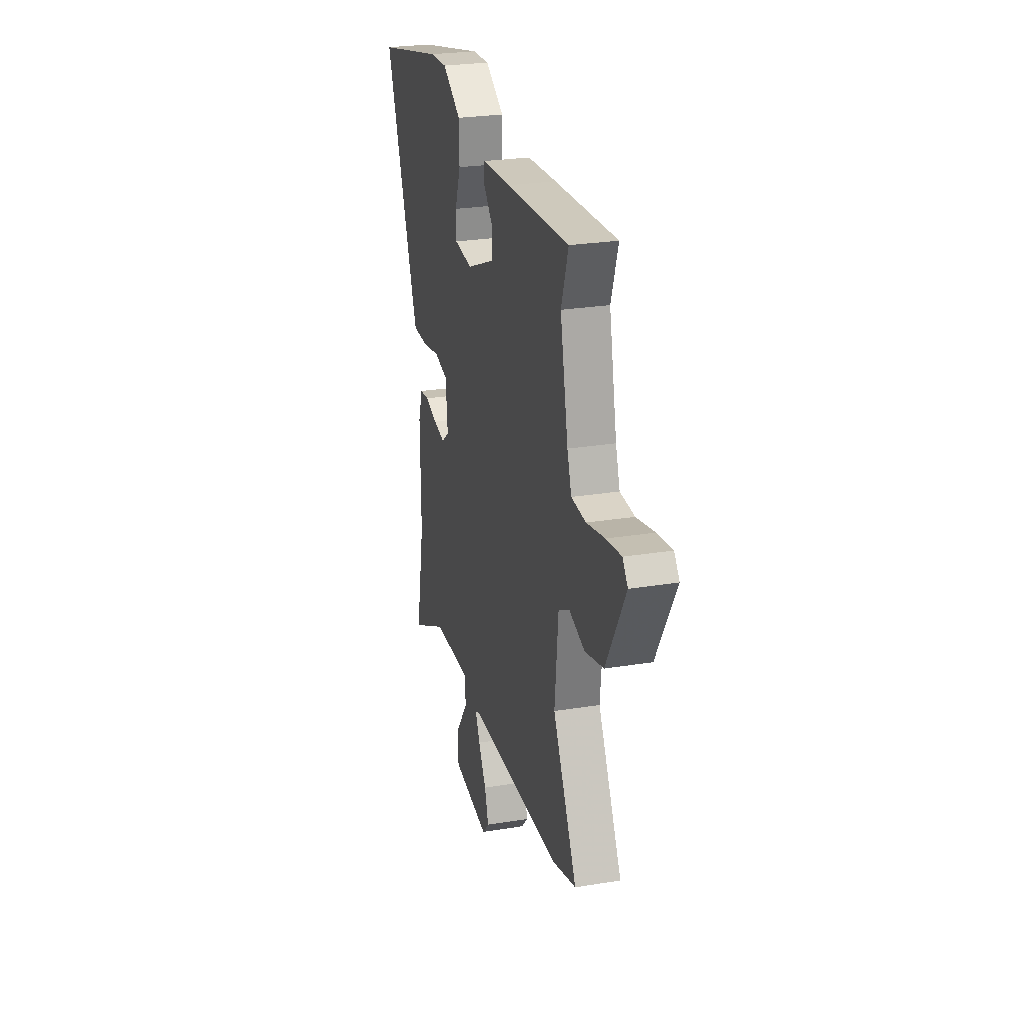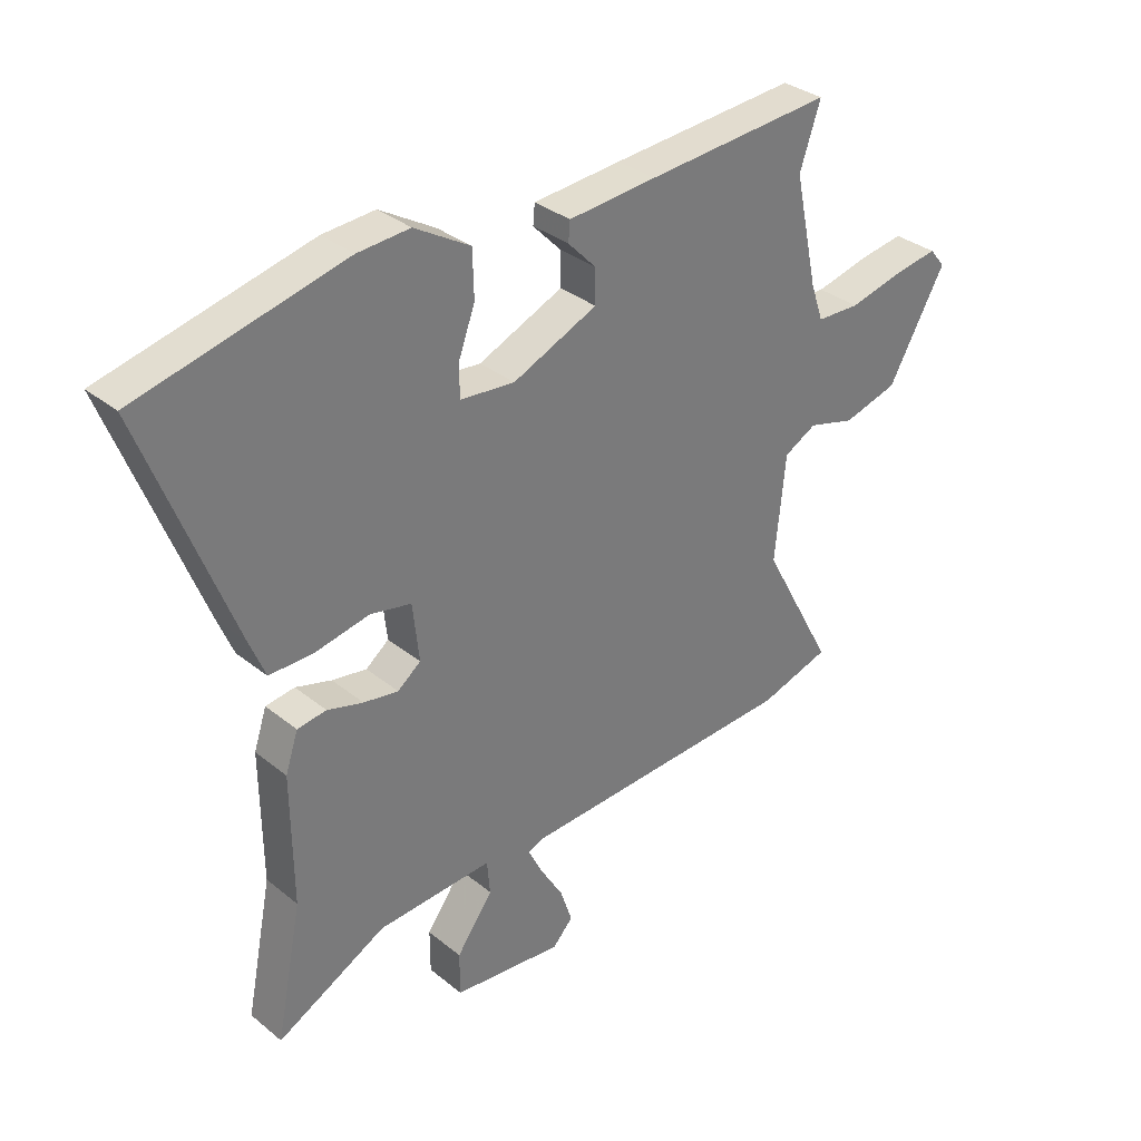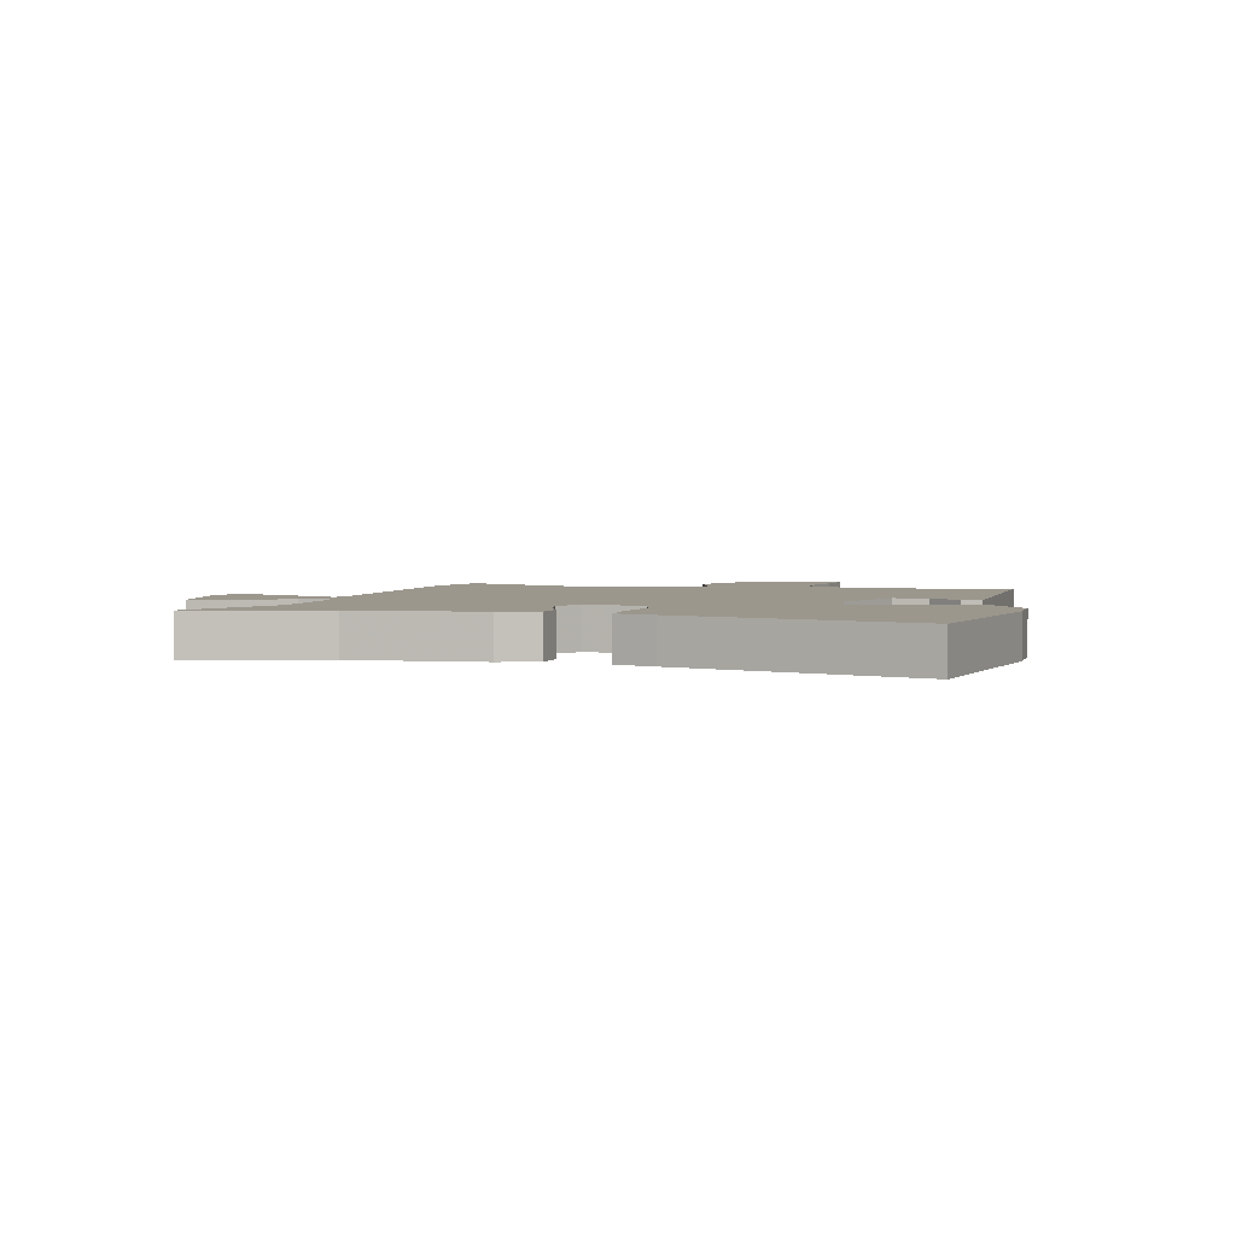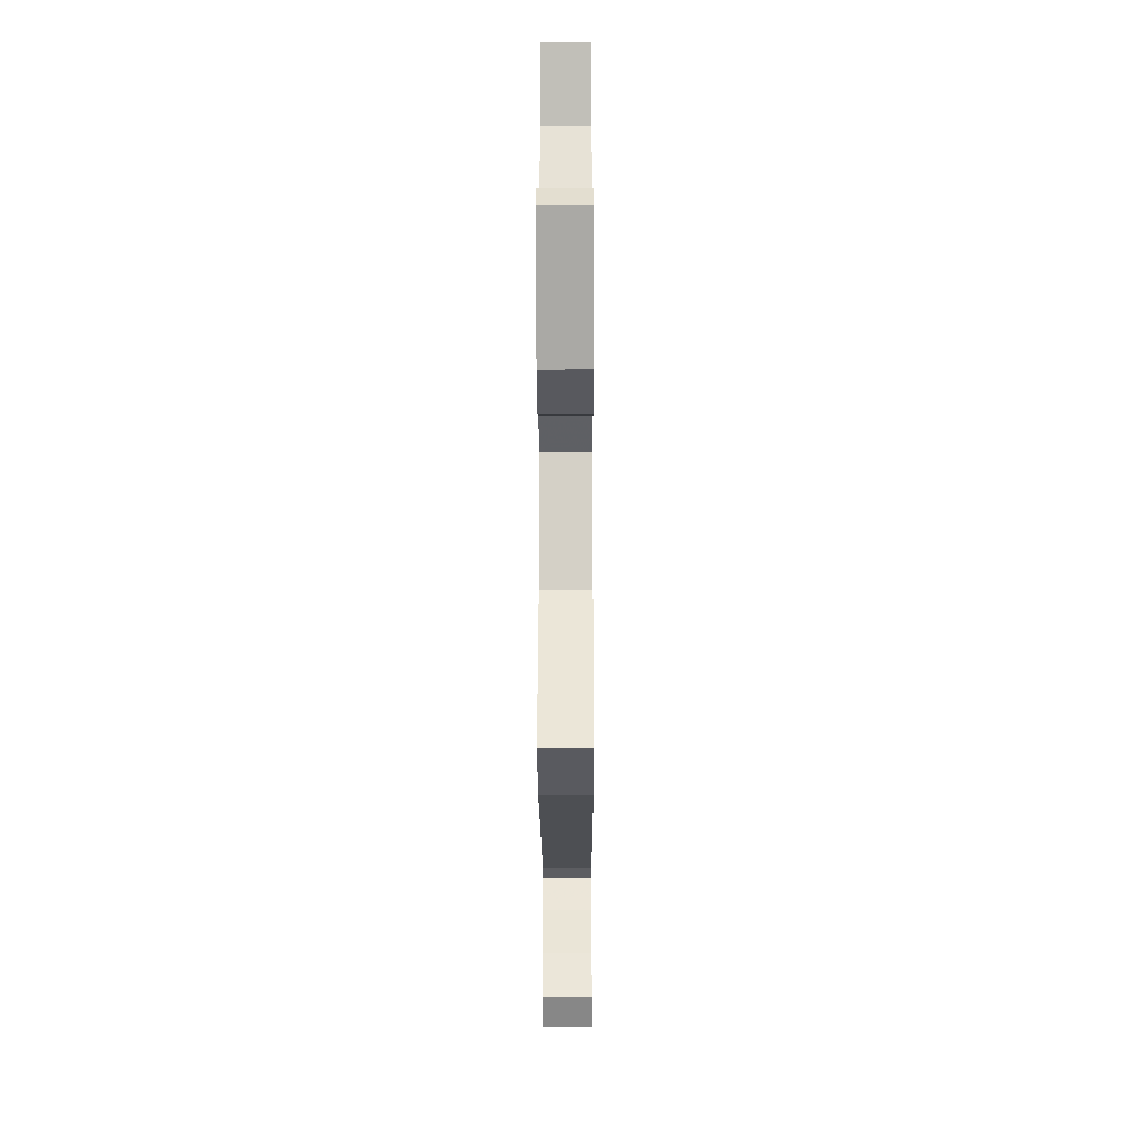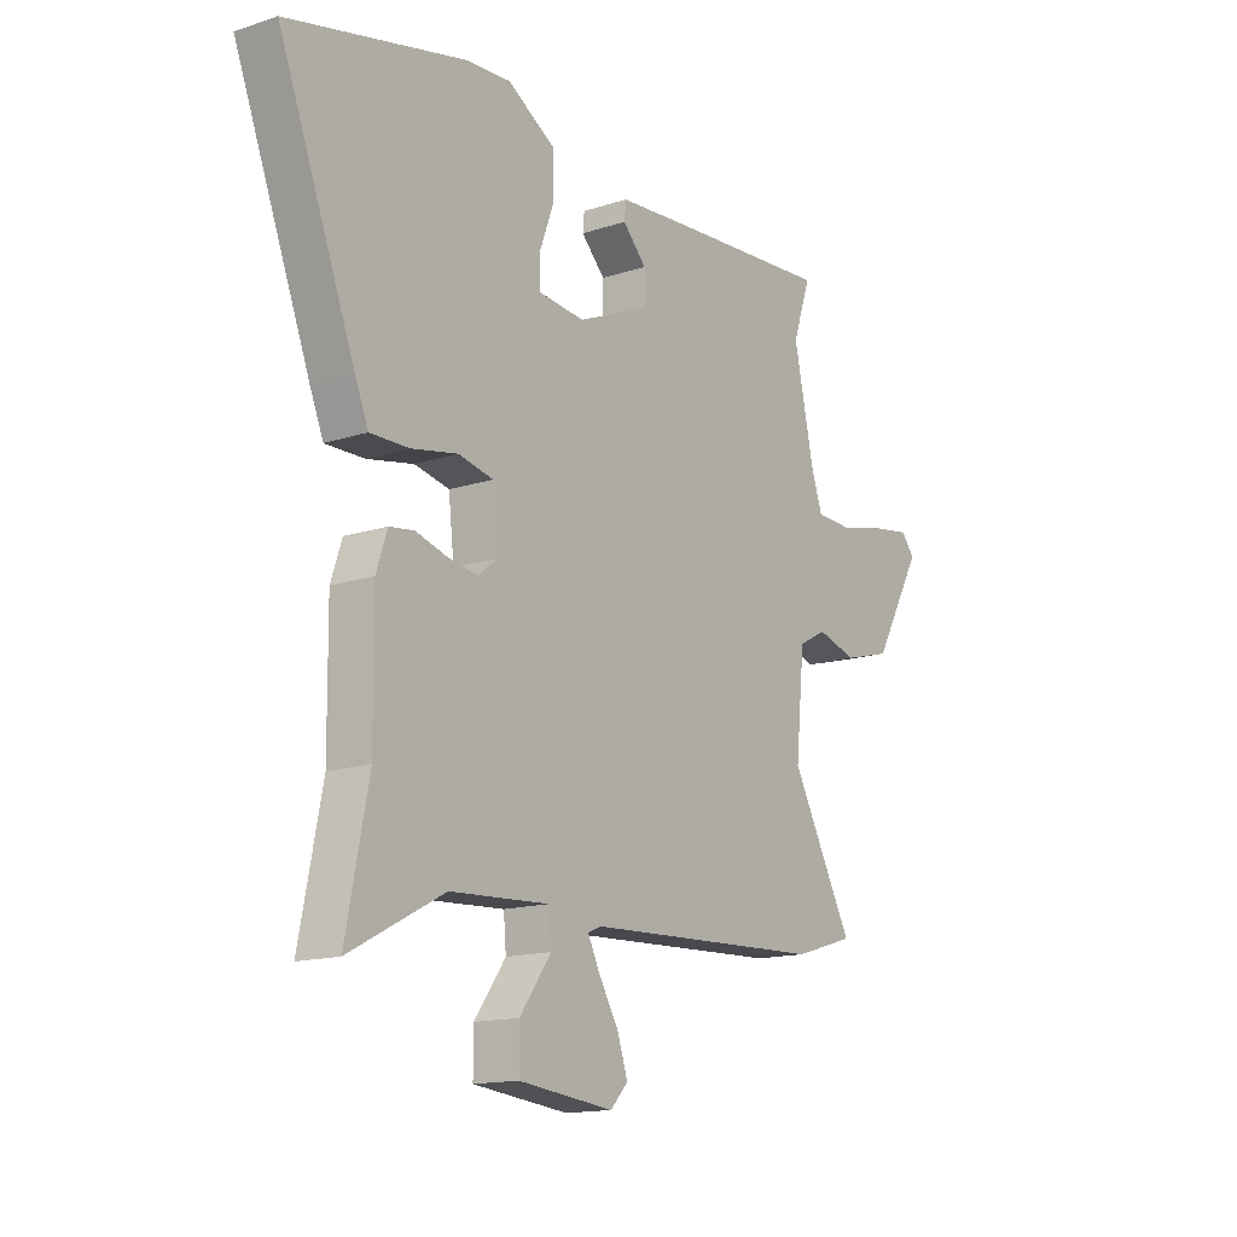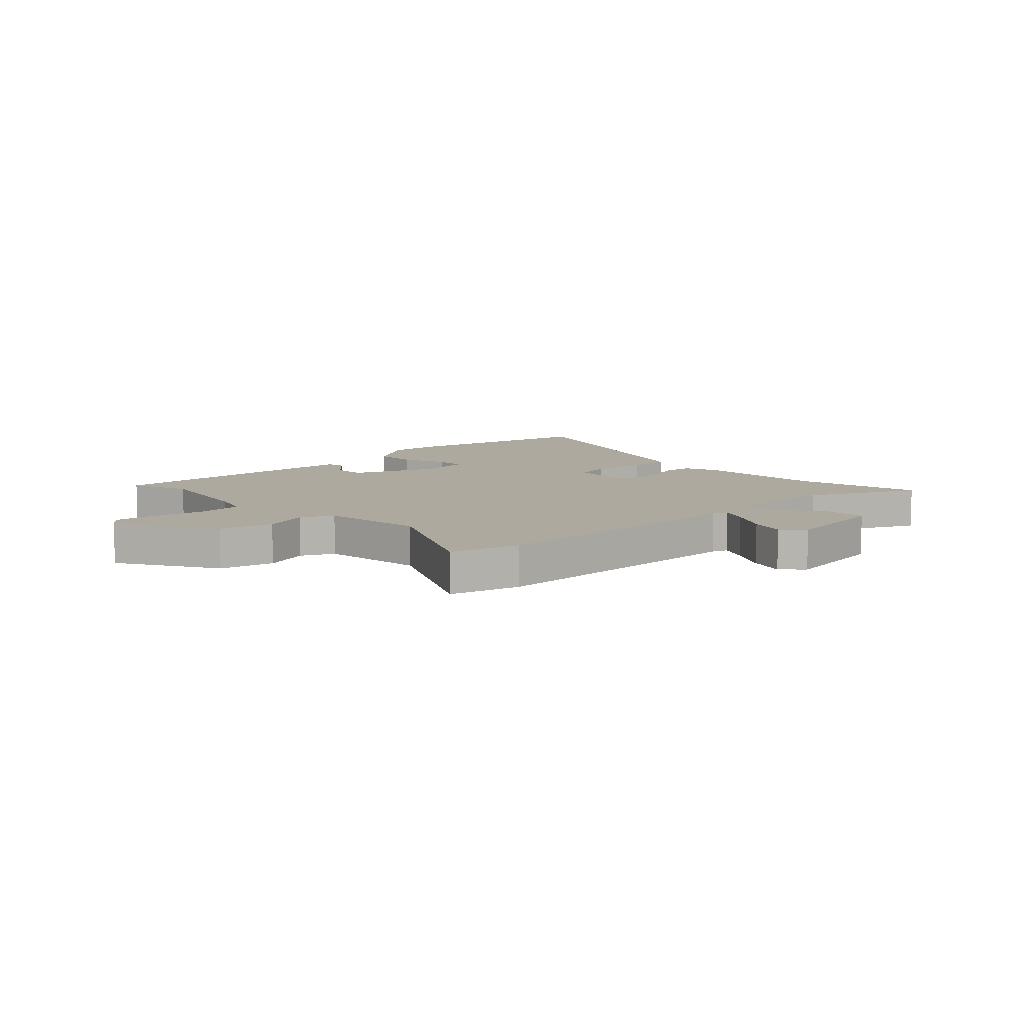
<metadata>
{"format":"obj","ext":"obj","renderer":"f3d","projection":"perspective","resolution":1024,"background":"white","views":[{"elev":26.6,"azim":75.7,"up":"+Z"},{"elev":33.2,"azim":-42.2,"up":"+Z"},{"elev":2.9,"azim":-79.1,"up":"+Y"},{"elev":-15.0,"azim":90.2,"up":"+Z"},{"elev":-14.8,"azim":-54.8,"up":"+Z"},{"elev":9.1,"azim":134.6,"up":"+Y"}]}
</metadata>
<code>
v -0.681 0.07 0.457
v -0.326 0.07 0.541
v -0.236 0.07 0.547
v -0.14 0.07 0.49
v -0.138 0.07 0.41
v -0.167 0.07 0.331
v -0.166 0.07 0.276
v -0.072 0.07 0.267
v 0.074 0.07 0.33
v 0.073 0.07 0.389
v 0.025 0.07 0.439
v 0.028 0.07 0.473
v 0.18 0.07 0.485
v 0.503 0.07 0.508
v 0.467 0.07 0.402
v 0.508 0.07 0.212
v 0.53 0.07 0.148
v 0.605 0.07 0.145
v 0.698 0.07 0.167
v 0.775 0.07 0.179
v 0.802 0.07 0.146
v 0.703 0.07 -0.029
v 0.608 0.07 -0.055
v 0.527 0.07 -0.032
v 0.471 0.07 -0.062
v 0.453 0.07 -0.244
v 0.578 0.07 -0.476
v 0.456 0.07 -0.513
v -0.028 0.07 -0.534
v -0.055 0.07 -0.545
v -0.031 0.07 -0.594
v 0.009 0.07 -0.661
v 0.03 0.07 -0.724
v -0.005 0.07 -0.762
v -0.196 0.07 -0.741
v -0.196 0.07 -0.666
v -0.133 0.07 -0.579
v -0.138 0.07 -0.52
v -0.337 0.07 -0.531
v -0.526 0.07 -0.63
v -0.481 0.07 -0.403
v -0.483 0.07 -0.179
v -0.461 0.07 -0.113
v -0.411 0.07 -0.106
v -0.349 0.07 -0.124
v -0.289 0.07 -0.134
v -0.249 0.07 -0.103
v -0.26 0.07 -0.003
v -0.33 0.07 0.012
v -0.423 0.07 -0.006
v -0.501 0.07 -0.007
v -0.528 0.07 0.059
v -0.681 0 0.457
v -0.326 0 0.541
v -0.236 0 0.547
v -0.14 0 0.49
v -0.138 0 0.41
v -0.167 0 0.331
v -0.166 0 0.276
v -0.072 0 0.267
v 0.074 0 0.33
v 0.073 0 0.389
v 0.025 0 0.439
v 0.028 0 0.473
v 0.18 0 0.485
v 0.503 0 0.508
v 0.467 0 0.402
v 0.508 0 0.212
v 0.53 0 0.148
v 0.605 0 0.145
v 0.698 0 0.167
v 0.775 0 0.179
v 0.802 0 0.146
v 0.703 0 -0.029
v 0.608 0 -0.055
v 0.527 0 -0.032
v 0.471 0 -0.062
v 0.453 0 -0.244
v 0.578 0 -0.476
v 0.456 0 -0.513
v -0.028 0 -0.534
v -0.055 0 -0.545
v -0.031 0 -0.594
v 0.009 0 -0.661
v 0.03 0 -0.724
v -0.005 0 -0.762
v -0.196 0 -0.741
v -0.196 0 -0.666
v -0.133 0 -0.579
v -0.138 0 -0.52
v -0.337 0 -0.531
v -0.526 0 -0.63
v -0.481 0 -0.403
v -0.483 0 -0.179
v -0.461 0 -0.113
v -0.411 0 -0.106
v -0.349 0 -0.124
v -0.289 0 -0.134
v -0.249 0 -0.103
v -0.26 0 -0.003
v -0.33 0 0.012
v -0.423 0 -0.006
v -0.501 0 -0.007
v -0.528 0 0.059
f 4 5 6
f 3 4 6
f 2 3 6
f 1 2 6
f 52 1 6
f 51 52 6
f 50 51 6
f 49 50 6
f 48 49 6 7
f 47 48 7 8
f 43 44 45
f 42 43 45
f 41 42 45
f 41 45 46
f 40 41 46
f 39 40 46
f 38 39 46 47
f 35 36 37
f 34 35 37
f 33 34 37
f 32 33 37
f 31 32 37
f 30 31 37 38
f 47 8 9
f 38 47 9
f 30 38 9
f 29 30 9
f 28 29 9
f 27 28 9
f 26 27 9
f 22 23 24
f 21 22 24
f 20 21 24
f 19 20 24
f 18 19 24
f 17 18 24 25
f 16 17 25
f 15 16 25
f 13 14 15
f 12 13 15
f 11 12 15
f 10 11 15
f 15 25 26
f 10 15 26
f 9 10 26
f 58 57 56
f 58 56 55
f 58 55 54
f 58 54 53
f 58 53 104
f 58 104 103
f 58 103 102
f 58 102 101
f 59 58 101 100
f 60 59 100 99
f 97 96 95
f 97 95 94
f 97 94 93
f 98 97 93
f 98 93 92
f 98 92 91
f 99 98 91 90
f 89 88 87
f 89 87 86
f 89 86 85
f 89 85 84
f 89 84 83
f 90 89 83 82
f 61 60 99
f 61 99 90
f 61 90 82
f 61 82 81
f 61 81 80
f 61 80 79
f 61 79 78
f 76 75 74
f 76 74 73
f 76 73 72
f 76 72 71
f 76 71 70
f 77 76 70 69
f 77 69 68
f 77 68 67
f 67 66 65
f 67 65 64
f 67 64 63
f 67 63 62
f 78 77 67
f 78 67 62
f 78 62 61
f 1 53 54 2
f 2 54 55 3
f 3 55 56 4
f 4 56 57 5
f 5 57 58 6
f 6 58 59 7
f 7 59 60 8
f 8 60 61 9
f 9 61 62 10
f 10 62 63 11
f 11 63 64 12
f 12 64 65 13
f 13 65 66 14
f 14 66 67 15
f 15 67 68 16
f 16 68 69 17
f 17 69 70 18
f 18 70 71 19
f 19 71 72 20
f 20 72 73 21
f 21 73 74 22
f 22 74 75 23
f 23 75 76 24
f 24 76 77 25
f 25 77 78 26
f 26 78 79 27
f 27 79 80 28
f 28 80 81 29
f 29 81 82 30
f 30 82 83 31
f 31 83 84 32
f 32 84 85 33
f 33 85 86 34
f 34 86 87 35
f 35 87 88 36
f 36 88 89 37
f 37 89 90 38
f 38 90 91 39
f 39 91 92 40
f 40 92 93 41
f 41 93 94 42
f 42 94 95 43
f 43 95 96 44
f 44 96 97 45
f 45 97 98 46
f 46 98 99 47
f 47 99 100 48
f 48 100 101 49
f 49 101 102 50
f 50 102 103 51
f 51 103 104 52
f 52 104 53 1

</code>
